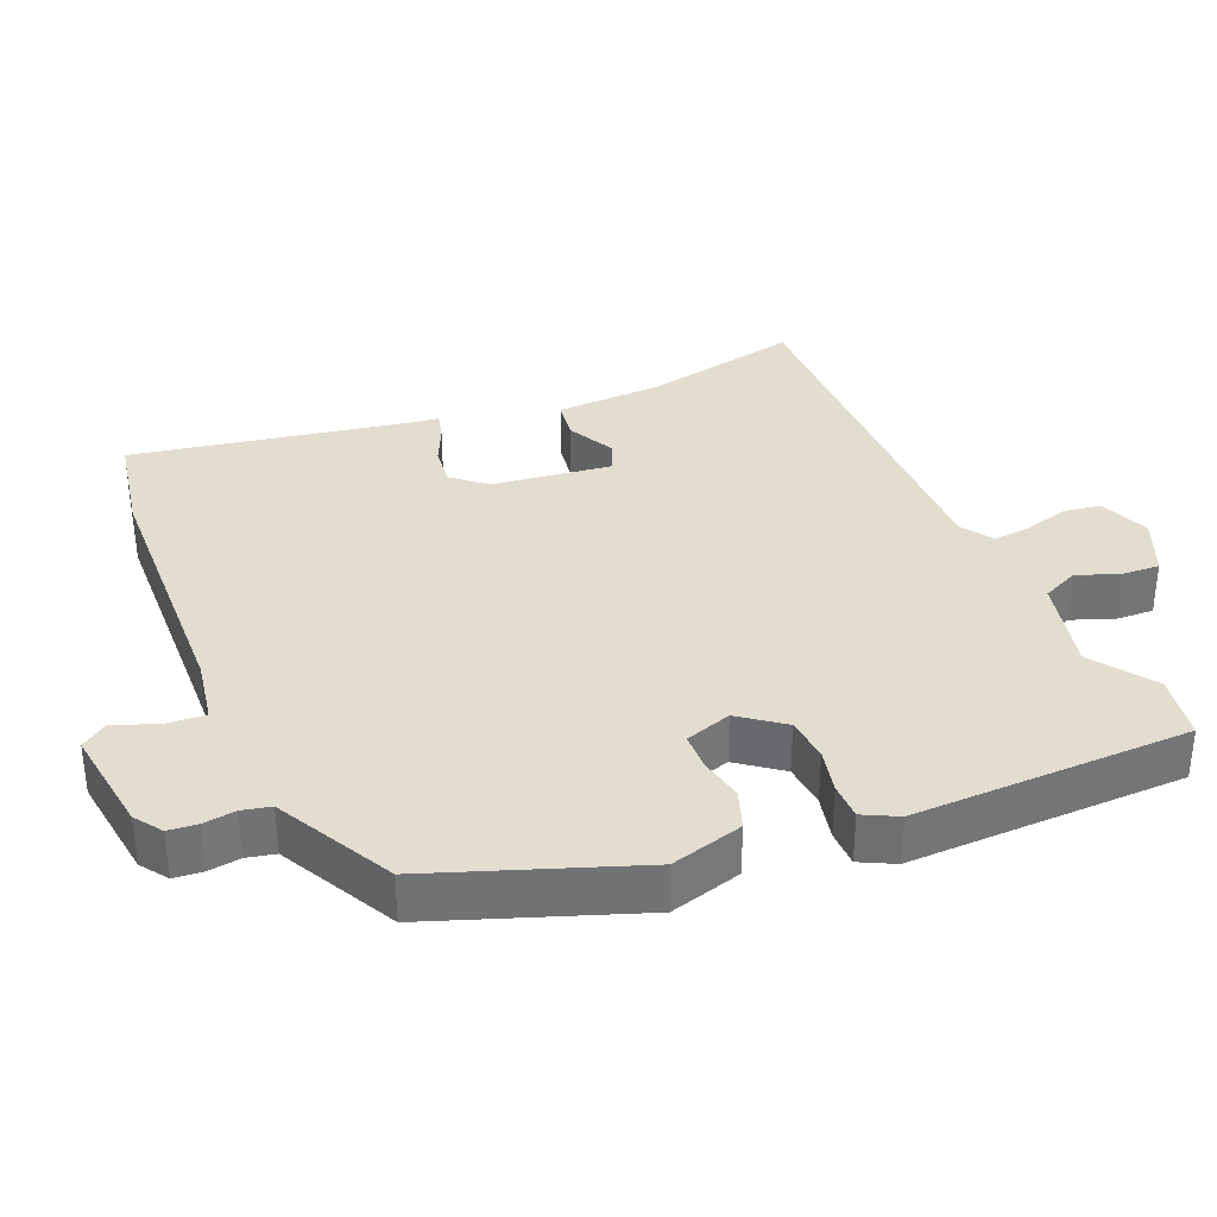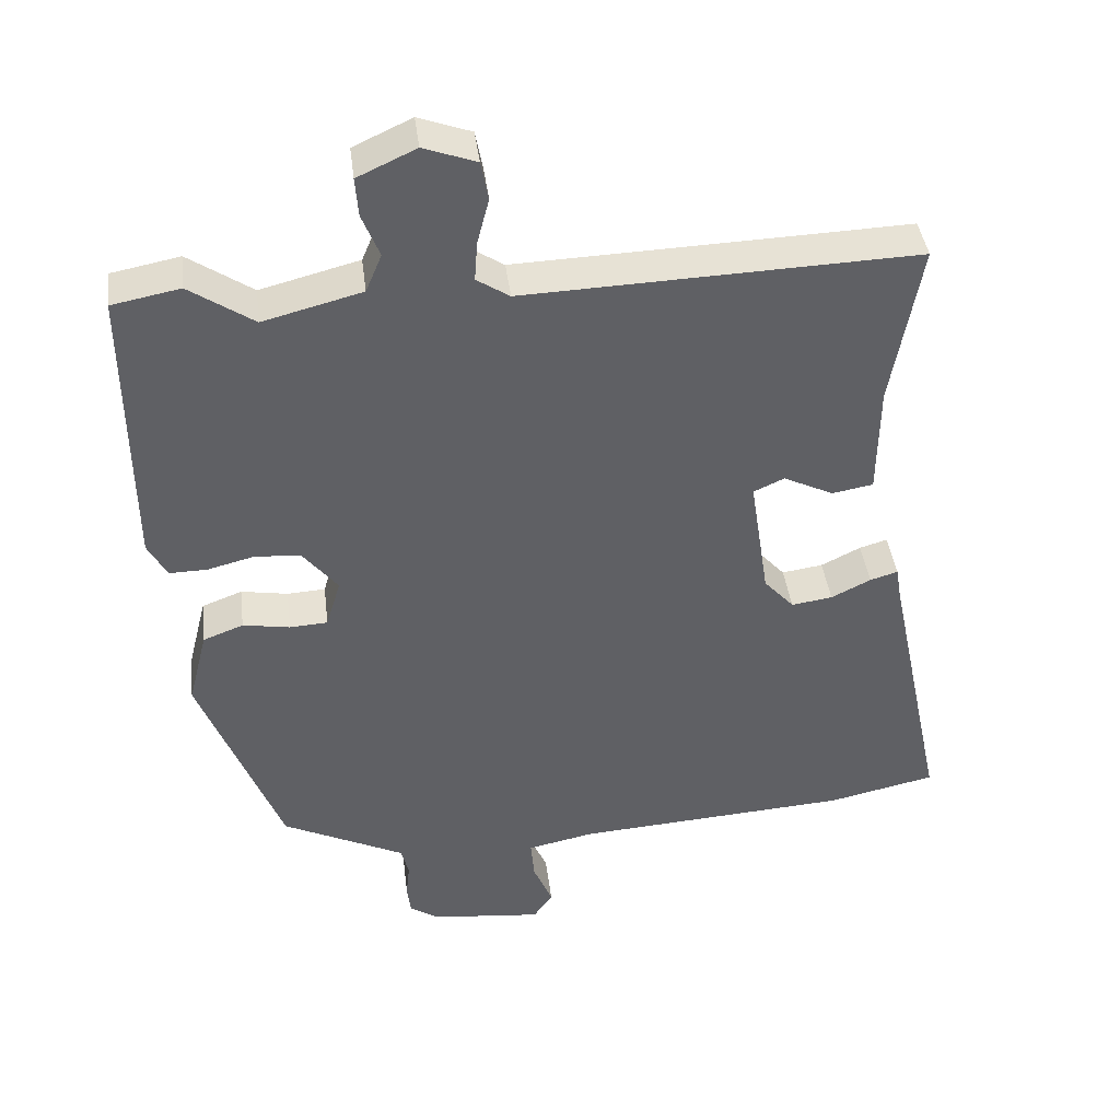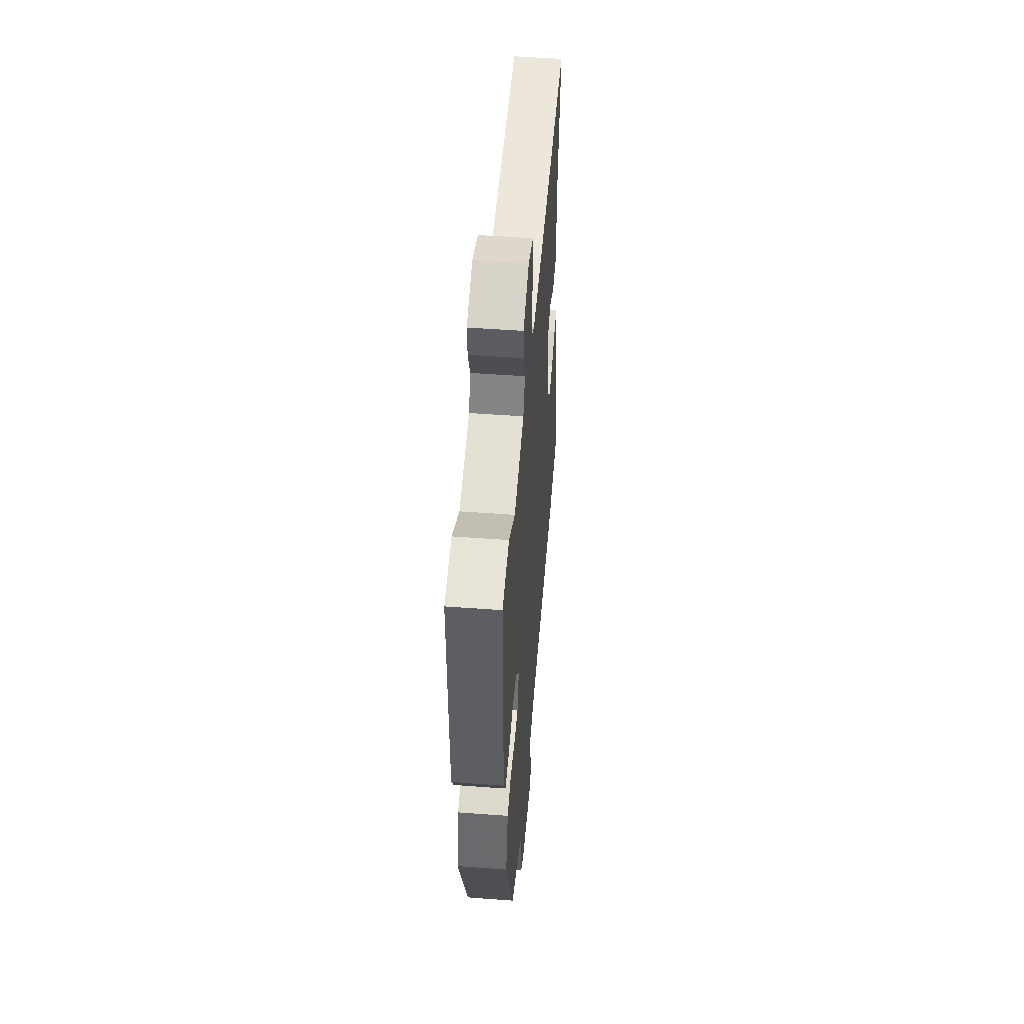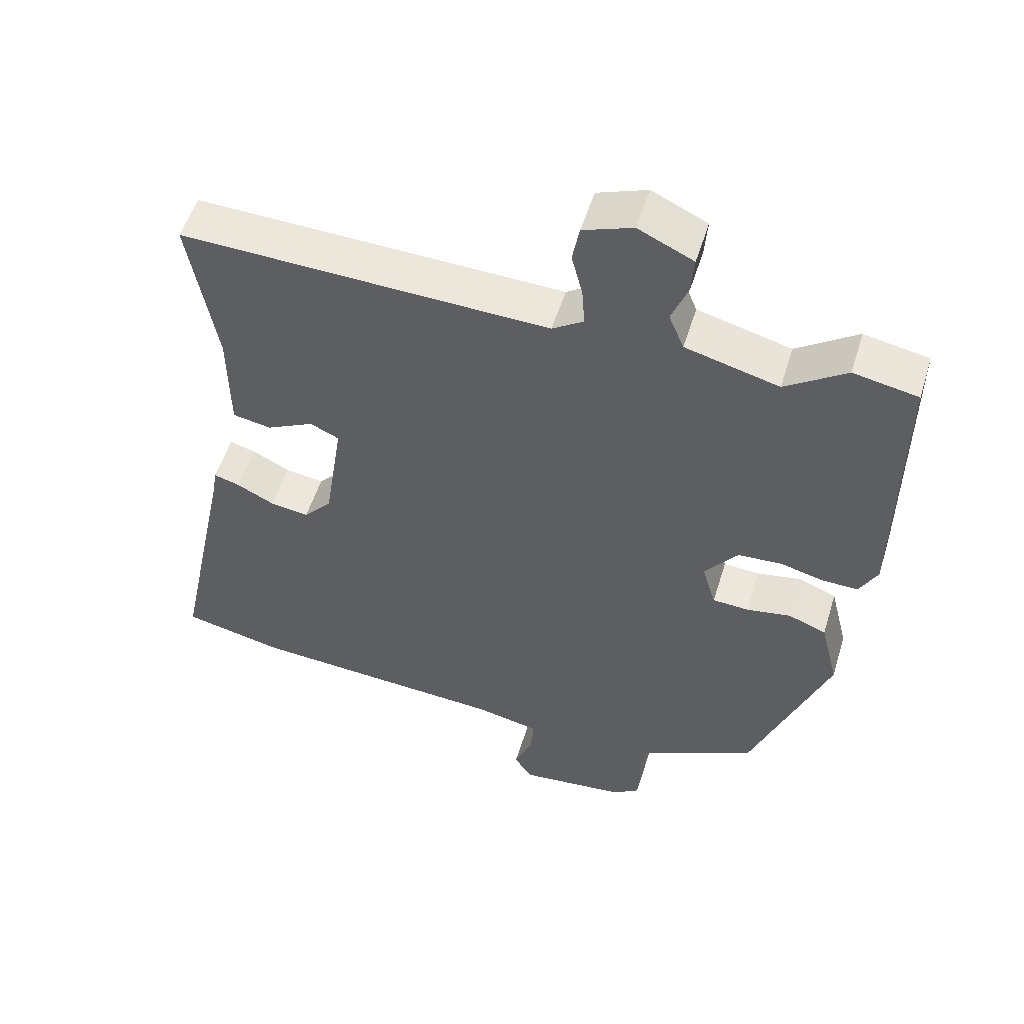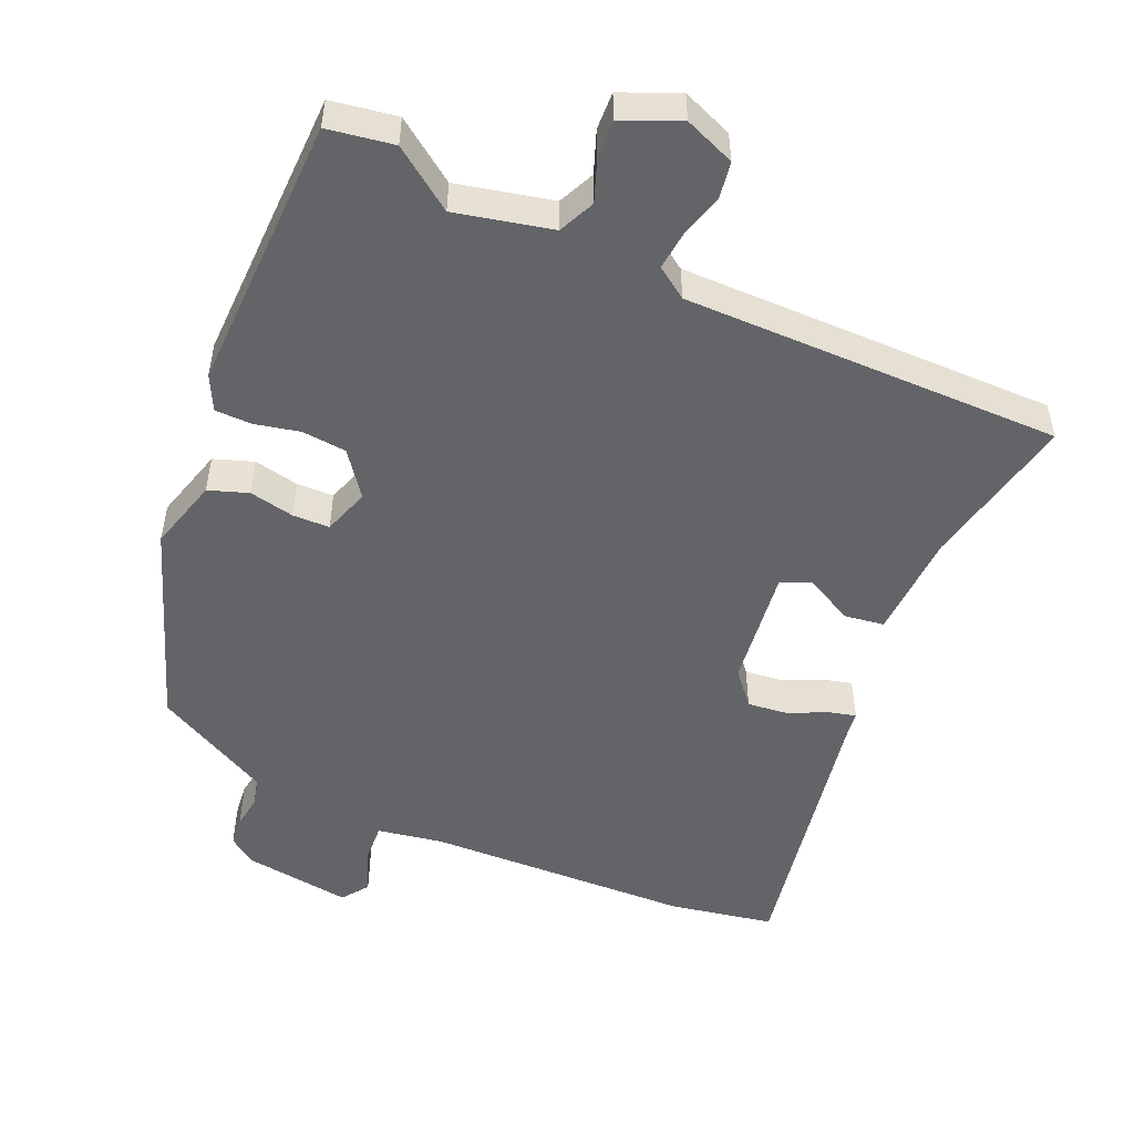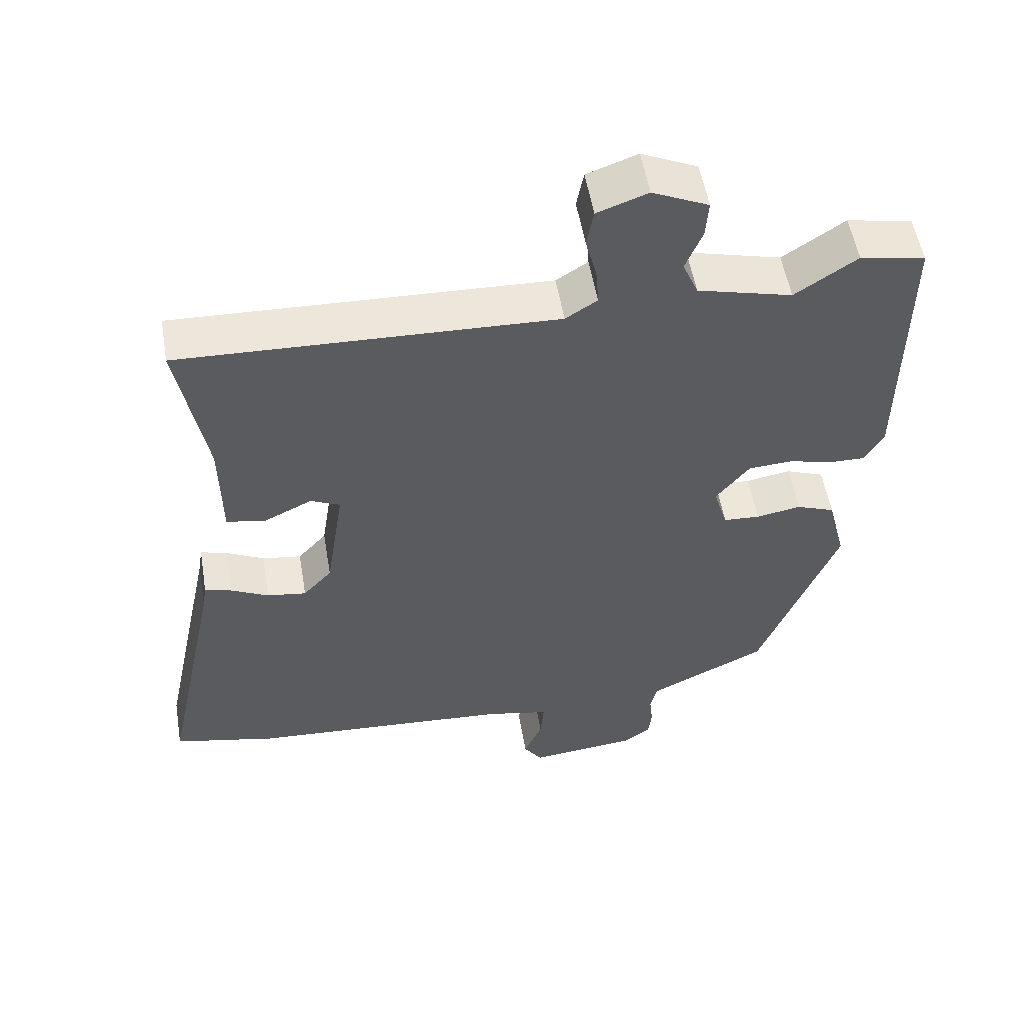
<metadata>
{"format":"obj","ext":"obj","renderer":"f3d","projection":"perspective","resolution":1024,"background":"white","views":[{"elev":34.8,"azim":-114.6,"up":"+Y"},{"elev":41.0,"azim":-7.1,"up":"+Z"},{"elev":50.7,"azim":-85.3,"up":"+Z"},{"elev":52.7,"azim":-163.0,"up":"+Z"},{"elev":-51.3,"azim":-25.4,"up":"+Y"},{"elev":54.0,"azim":170.4,"up":"+Z"}]}
</metadata>
<code>
v 0.501 0.07 0.484
v 0.461 0.07 0.262
v 0.459 0.07 0.111
v 0.403 0.07 0.101
v 0.335 0.07 0.134
v 0.293 0.07 0.115
v 0.319 0.07 -0.054
v 0.36 0.07 -0.099
v 0.416 0.07 -0.091
v 0.47 0.07 -0.064
v 0.508 0.07 -0.053
v 0.514 0.07 -0.091
v 0.596 0.07 -0.479
v 0.45 0.07 -0.511
v 0.075 0.07 -0.536
v -0.016 0.07 -0.555
v -0.011 0.07 -0.61
v 0.015 0.07 -0.671
v -0.011 0.07 -0.709
v -0.164 0.07 -0.693
v -0.203 0.07 -0.667
v -0.208 0.07 -0.626
v -0.203 0.07 -0.58
v -0.213 0.07 -0.54
v -0.264 0.07 -0.515
v -0.381 0.07 -0.458
v -0.492 0.07 -0.175
v -0.466 0.07 -0.072
v -0.411 0.07 -0.051
v -0.347 0.07 -0.062
v -0.295 0.07 -0.059
v -0.275 0.07 0.007
v -0.323 0.07 0.067
v -0.386 0.07 0.071
v -0.449 0.07 0.055
v -0.501 0.07 0.054
v -0.527 0.07 0.102
v -0.53 0.07 0.494
v -0.437 0.07 0.512
v -0.349 0.07 0.453
v -0.214 0.07 0.488
v -0.192 0.07 0.54
v -0.216 0.07 0.599
v -0.22 0.07 0.652
v -0.14 0.07 0.689
v -0.068 0.07 0.663
v -0.058 0.07 0.61
v -0.074 0.07 0.548
v -0.078 0.07 0.494
v -0.033 0.07 0.465
v 0.501 0 0.484
v 0.461 0 0.262
v 0.459 0 0.111
v 0.403 0 0.101
v 0.335 0 0.134
v 0.293 0 0.115
v 0.319 0 -0.054
v 0.36 0 -0.099
v 0.416 0 -0.091
v 0.47 0 -0.064
v 0.508 0 -0.053
v 0.514 0 -0.091
v 0.596 0 -0.479
v 0.45 0 -0.511
v 0.075 0 -0.536
v -0.016 0 -0.555
v -0.011 0 -0.61
v 0.015 0 -0.671
v -0.011 0 -0.709
v -0.164 0 -0.693
v -0.203 0 -0.667
v -0.208 0 -0.626
v -0.203 0 -0.58
v -0.213 0 -0.54
v -0.264 0 -0.515
v -0.381 0 -0.458
v -0.492 0 -0.175
v -0.466 0 -0.072
v -0.411 0 -0.051
v -0.347 0 -0.062
v -0.295 0 -0.059
v -0.275 0 0.007
v -0.323 0 0.067
v -0.386 0 0.071
v -0.449 0 0.055
v -0.501 0 0.054
v -0.527 0 0.102
v -0.53 0 0.494
v -0.437 0 0.512
v -0.349 0 0.453
v -0.214 0 0.488
v -0.192 0 0.54
v -0.216 0 0.599
v -0.22 0 0.652
v -0.14 0 0.689
v -0.068 0 0.663
v -0.058 0 0.61
v -0.074 0 0.548
v -0.078 0 0.494
v -0.033 0 0.465
f 46 47 48
f 45 46 48
f 44 45 48
f 43 44 48
f 42 43 48
f 41 42 48 49
f 40 41 49 50
f 38 39 40
f 37 38 40
f 36 37 40
f 35 36 40
f 34 35 40
f 50 1 2
f 40 50 2
f 34 40 2
f 33 34 2
f 28 29 30
f 27 28 30
f 26 27 30
f 25 26 30
f 24 25 30 31
f 23 24 31 32
f 21 22 23
f 20 21 23
f 19 20 23
f 18 19 23
f 17 18 23
f 16 17 23 32
f 12 13 14 15
f 12 15 16
f 11 12 16
f 10 11 16
f 9 10 16
f 8 9 16
f 7 8 16 32
f 2 3 4 5
f 2 5 6
f 33 2 6
f 6 7 32 33
f 98 97 96
f 98 96 95
f 98 95 94
f 98 94 93
f 98 93 92
f 99 98 92 91
f 100 99 91 90
f 90 89 88
f 90 88 87
f 90 87 86
f 90 86 85
f 90 85 84
f 52 51 100
f 52 100 90
f 52 90 84
f 52 84 83
f 80 79 78
f 80 78 77
f 80 77 76
f 80 76 75
f 81 80 75 74
f 82 81 74 73
f 73 72 71
f 73 71 70
f 73 70 69
f 73 69 68
f 73 68 67
f 82 73 67 66
f 65 64 63 62
f 66 65 62
f 66 62 61
f 66 61 60
f 66 60 59
f 66 59 58
f 82 66 58 57
f 55 54 53 52
f 56 55 52
f 56 52 83
f 83 82 57 56
f 1 51 52 2
f 2 52 53 3
f 3 53 54 4
f 4 54 55 5
f 5 55 56 6
f 6 56 57 7
f 7 57 58 8
f 8 58 59 9
f 9 59 60 10
f 10 60 61 11
f 11 61 62 12
f 12 62 63 13
f 13 63 64 14
f 14 64 65 15
f 15 65 66 16
f 16 66 67 17
f 17 67 68 18
f 18 68 69 19
f 19 69 70 20
f 20 70 71 21
f 21 71 72 22
f 22 72 73 23
f 23 73 74 24
f 24 74 75 25
f 25 75 76 26
f 26 76 77 27
f 27 77 78 28
f 28 78 79 29
f 29 79 80 30
f 30 80 81 31
f 31 81 82 32
f 32 82 83 33
f 33 83 84 34
f 34 84 85 35
f 35 85 86 36
f 36 86 87 37
f 37 87 88 38
f 38 88 89 39
f 39 89 90 40
f 40 90 91 41
f 41 91 92 42
f 42 92 93 43
f 43 93 94 44
f 44 94 95 45
f 45 95 96 46
f 46 96 97 47
f 47 97 98 48
f 48 98 99 49
f 49 99 100 50
f 50 100 51 1

</code>
